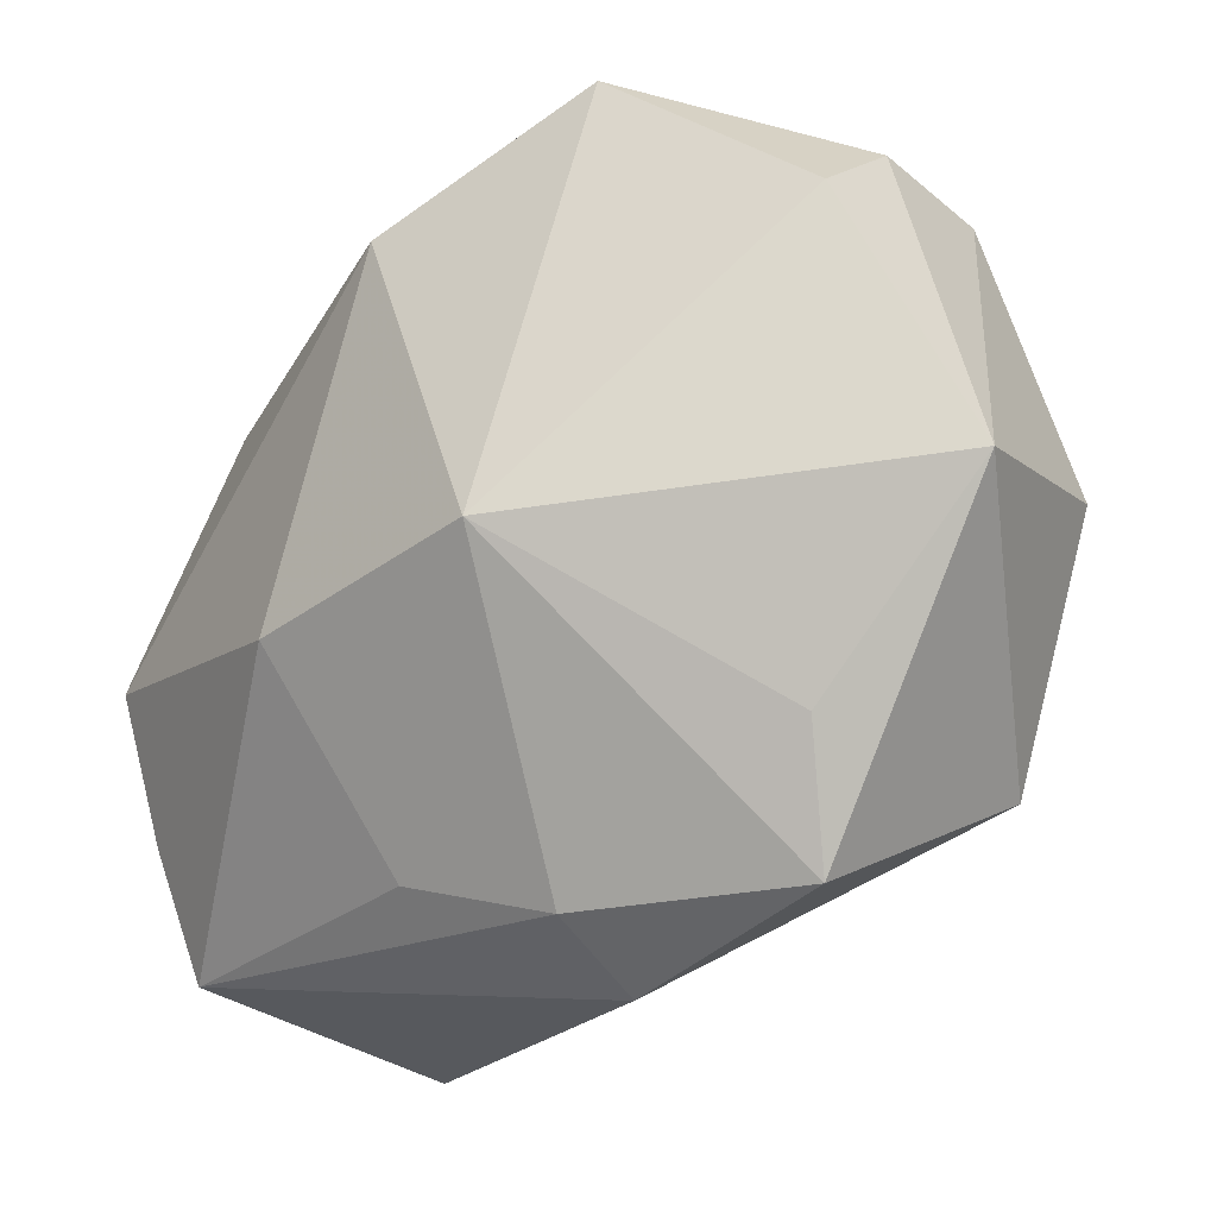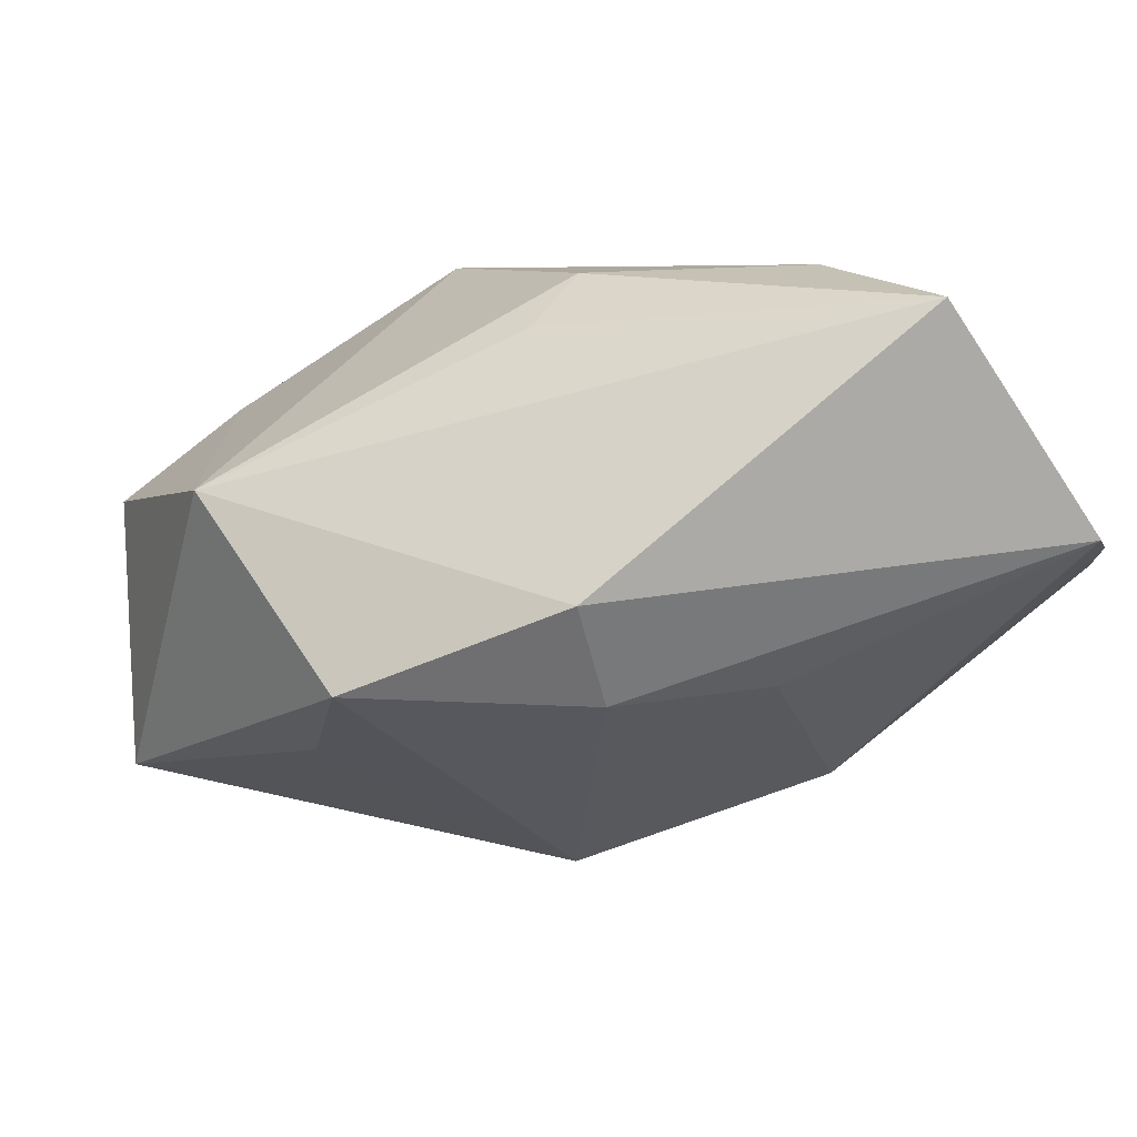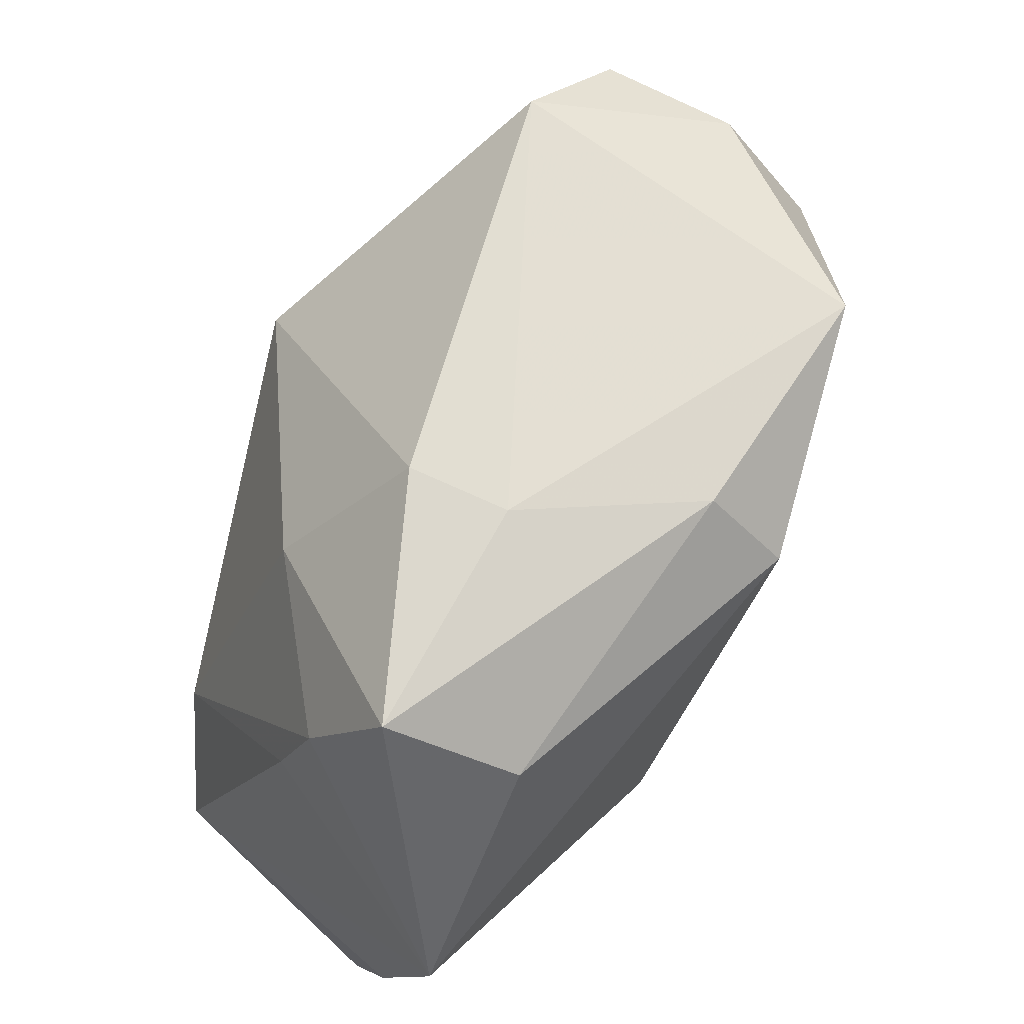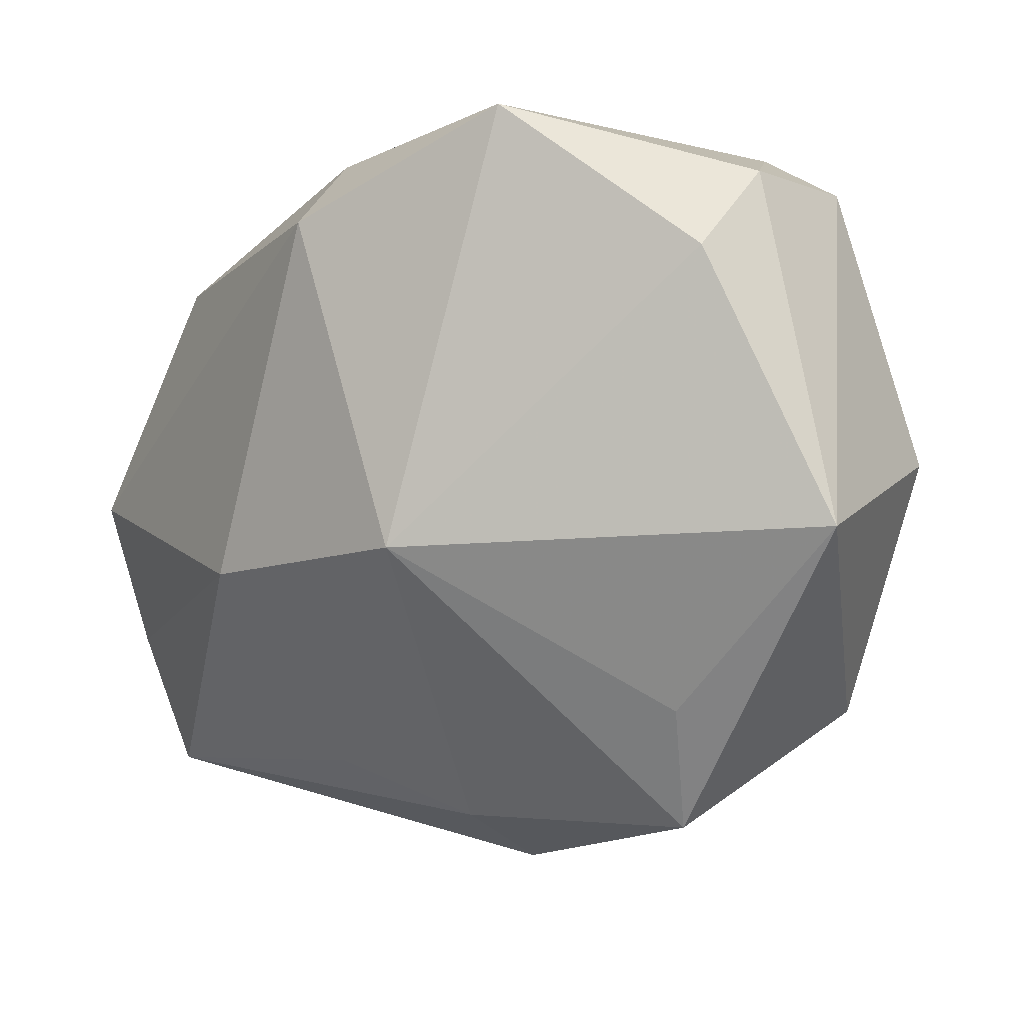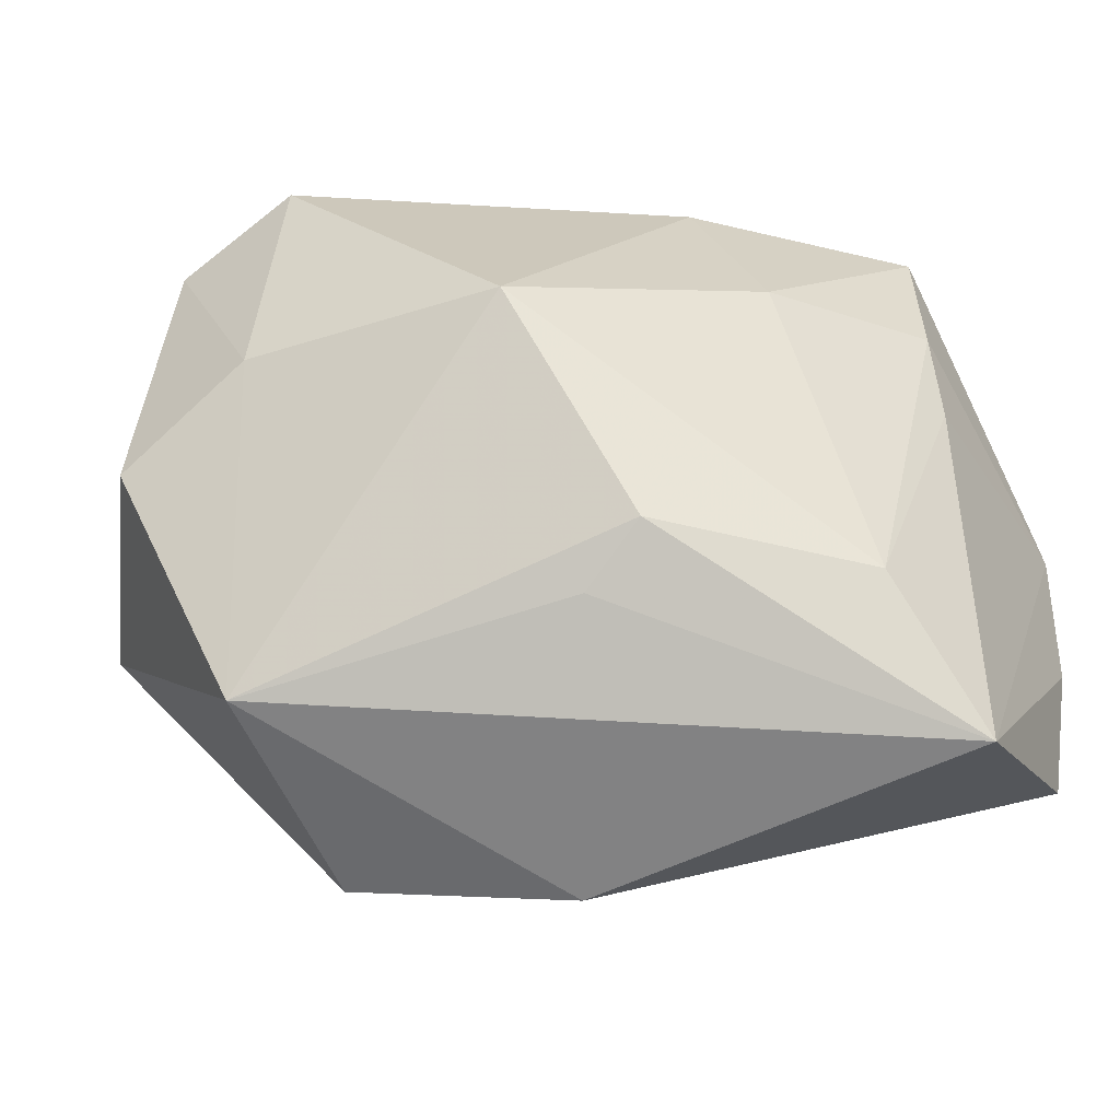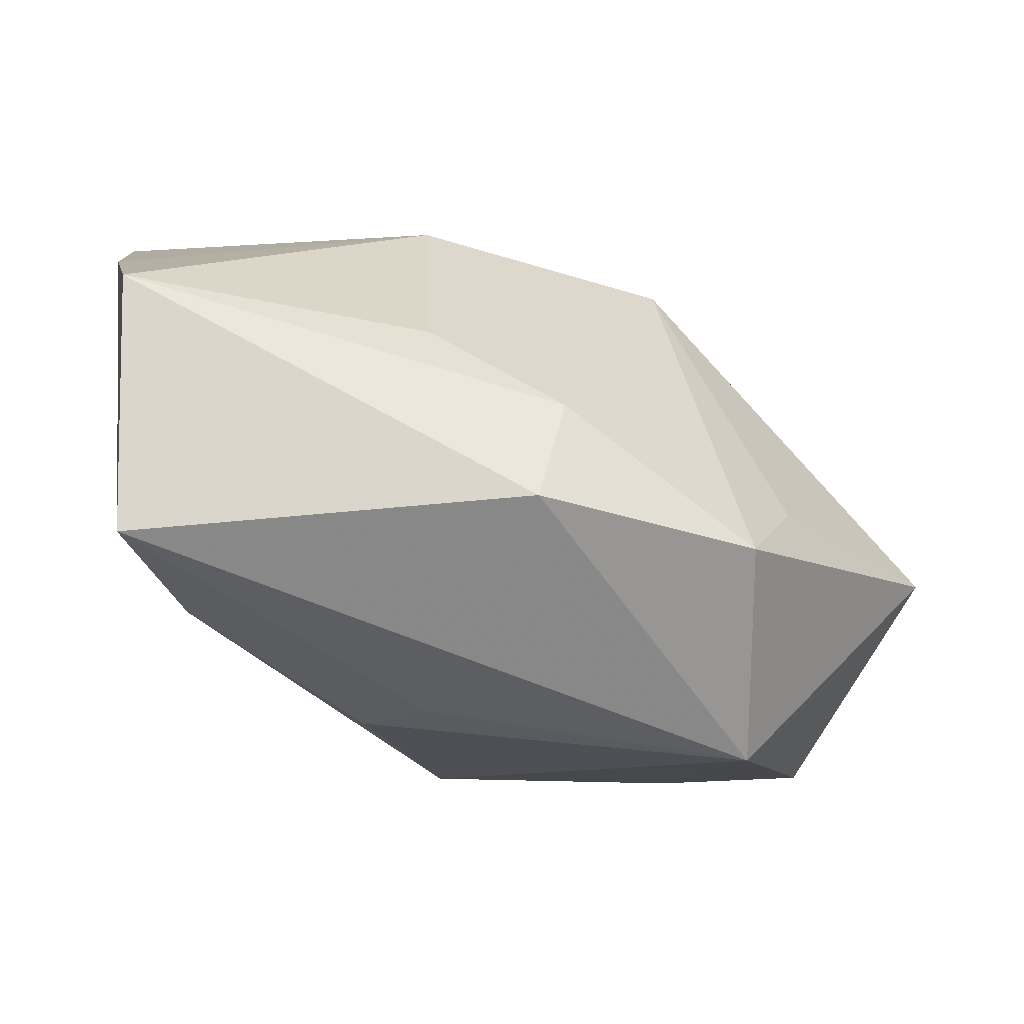
<metadata>
{"format":"obj","ext":"obj","renderer":"f3d","projection":"perspective","resolution":1024,"background":"white","views":[{"elev":-35.7,"azim":57.9,"up":"+Y"},{"elev":-74.5,"azim":-146.6,"up":"+Y"},{"elev":67.5,"azim":-46.6,"up":"+Y"},{"elev":-11.0,"azim":58.6,"up":"+Y"},{"elev":-23.1,"azim":-158.3,"up":"+Y"},{"elev":-10.8,"azim":-10.8,"up":"+Z"}]}
</metadata>
<code>
v 0.01685 -0.03284 -0.008649
v 0.04039 -0.009357 -0.007688
v 0.03028 -0.0004186 -0.02586
v -0.01411 -0.009853 -0.02211
v -0.008481 -0.009334 0.02552
v 0.0004485 -0.03124 0.00375
v -0.03789 -0.01161 0.02041
v -0.003714 0.01052 -0.02565
v -0.03636 0.001369 0.02552
v -0.01124 0.02954 0.0001156
v 0.02292 -0.0233 -0.003657
v -0.02213 0.02121 0.02271
v 0.03465 0.02253 -0.004931
v 0.03682 0.01406 0.002992
v -0.03256 0.00744 0.004092
v 0.02529 0.02757 0.01582
v 0.01908 0.008108 -0.02601
v -0.03754 -0.02364 0.0156
v -0.02047 0.01634 -0.006774
v -0.02807 0.02795 0.01352
v -0.008544 0.02973 0.008571
v 0.01394 -0.009716 0.02018
v -0.01062 -0.02576 0.0112
v -0.03068 -0.01306 -0.01261
v -0.03086 0.01641 0.006865
v -0.002591 -0.03462 -0.004961
v 0.01906 -0.02172 -0.02593
v -0.009132 -0.01519 -0.02133
v 0.02075 0.02973 -0.01636
v 0.006656 0.02053 0.02552
v 0.03119 0.02323 -0.01633
v 0.004267 0.02747 0.01953
v -0.03734 -0.02648 -0.007792
f 14 16 22
f 22 2 14
f 7 5 9
f 29 17 8
f 31 17 29
f 2 31 13
f 13 14 2
f 16 14 13
f 13 29 16
f 31 29 13
f 7 9 33
f 22 5 23
f 30 9 5
f 30 5 22
f 22 16 30
f 16 32 30
f 21 32 16
f 16 29 21
f 20 32 21
f 11 2 22
f 22 1 11
f 11 1 2
f 2 1 27
f 8 17 27
f 27 1 26
f 26 33 27
f 15 33 9
f 18 33 26
f 7 33 18
f 18 5 7
f 18 23 5
f 26 1 6
f 6 18 26
f 23 18 6
f 6 1 22
f 22 23 6
f 20 9 12
f 9 30 12
f 12 32 20
f 12 30 32
f 20 21 10
f 10 21 29
f 10 19 20
f 10 29 8
f 8 19 10
f 3 31 2
f 2 27 3
f 3 17 31
f 3 27 17
f 8 27 4
f 20 19 25
f 25 9 20
f 25 15 9
f 33 15 24
f 24 19 8
f 24 25 19
f 15 25 24
f 8 4 24
f 24 4 33
f 28 27 33
f 33 4 28
f 28 4 27

</code>
